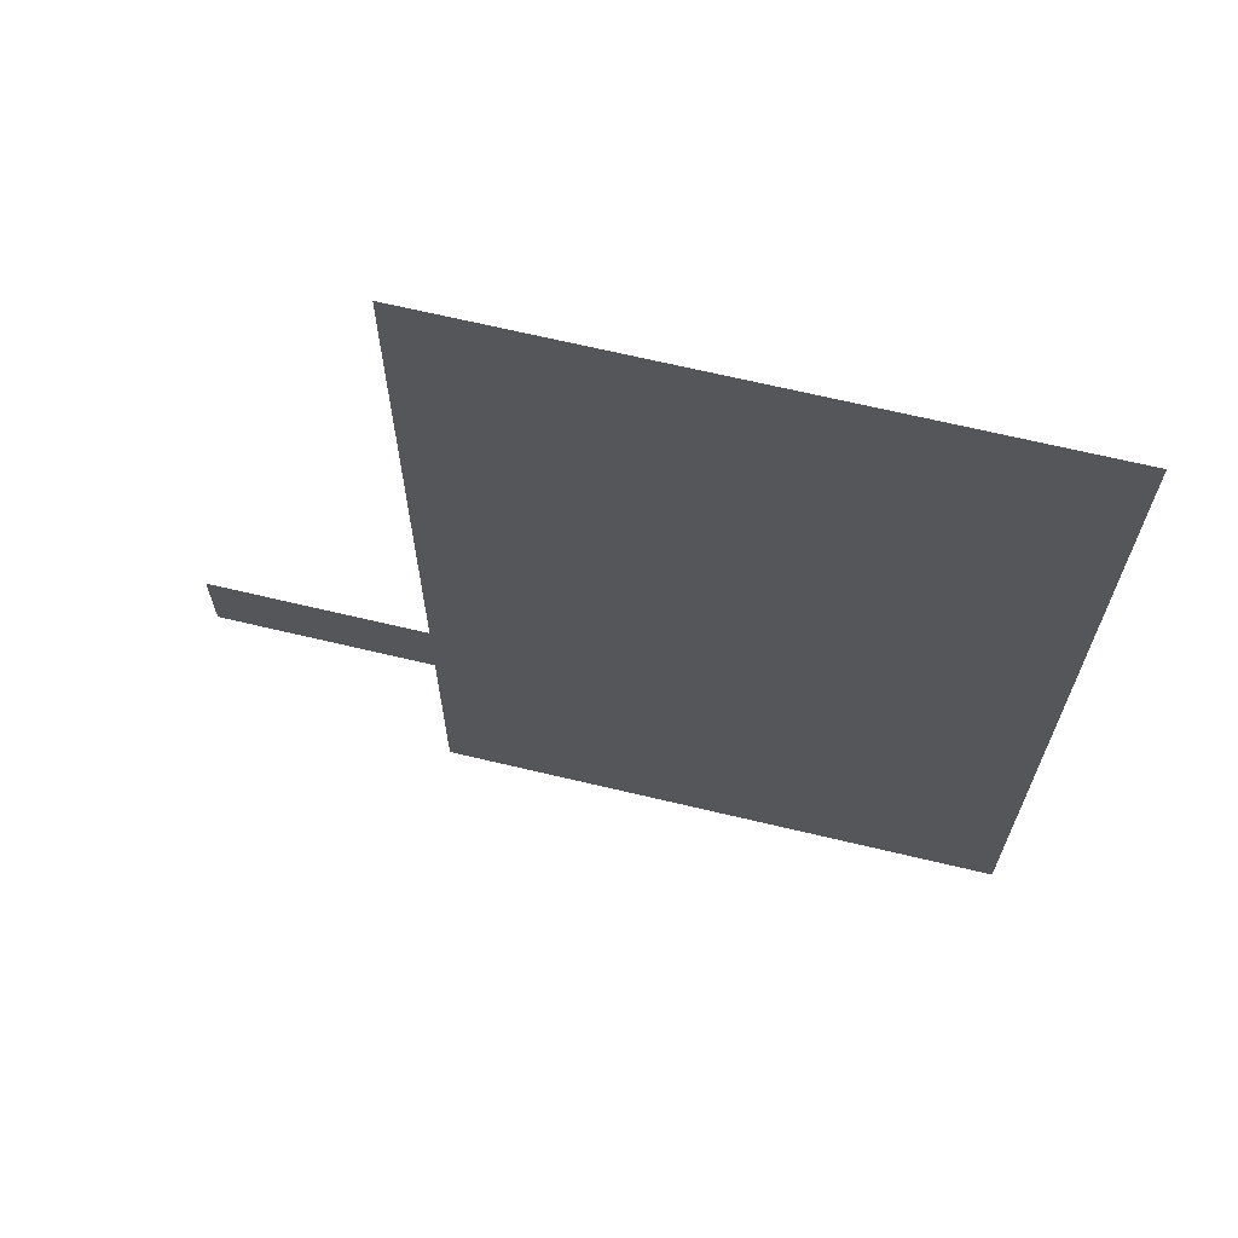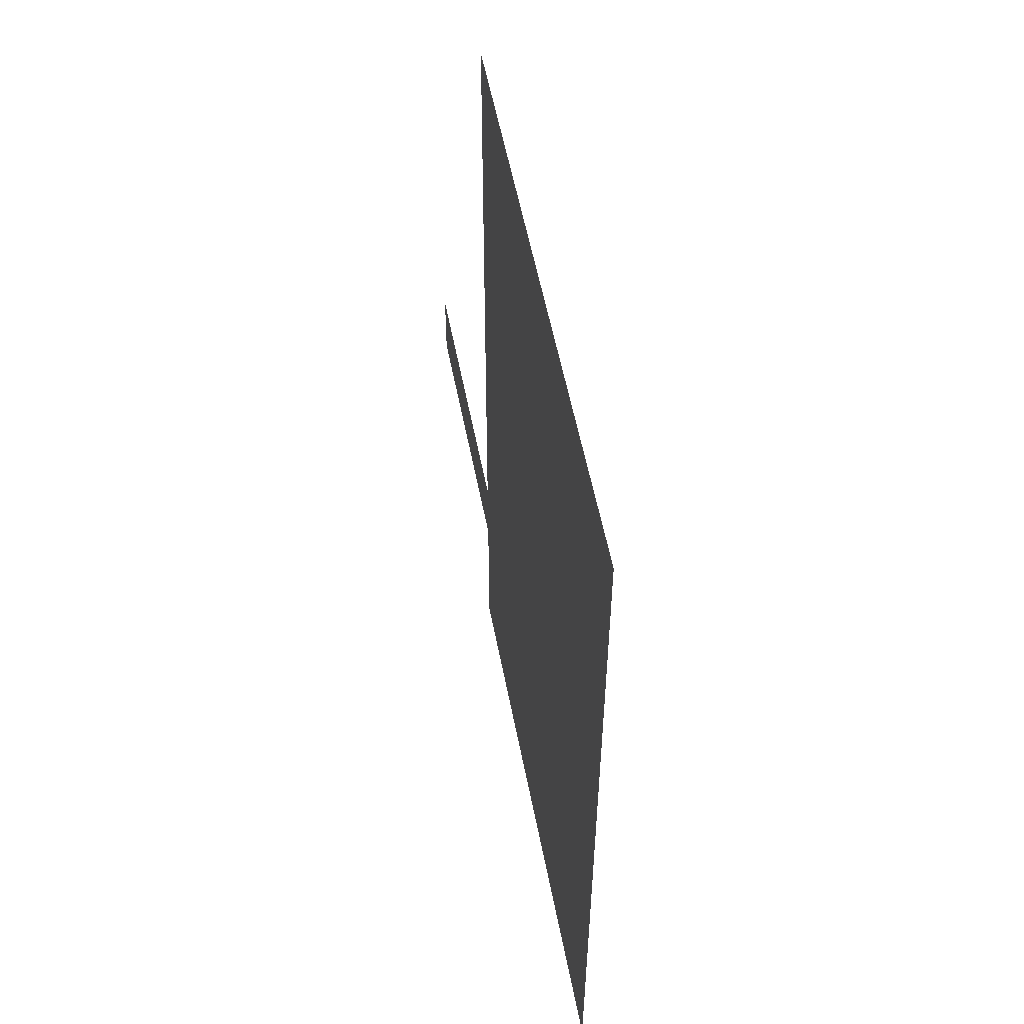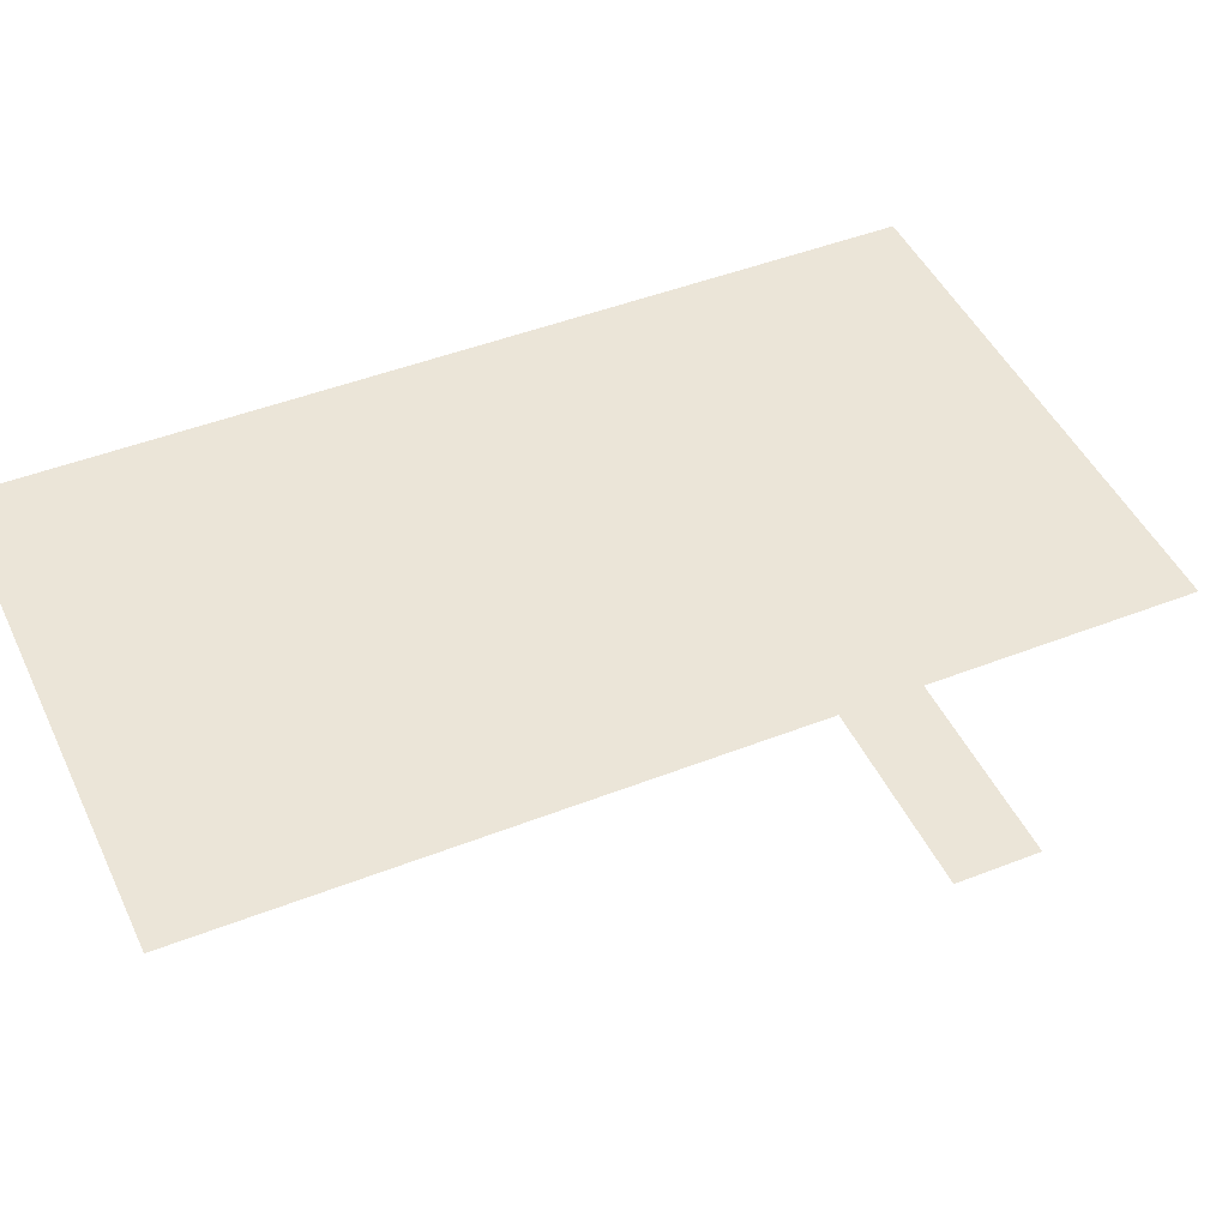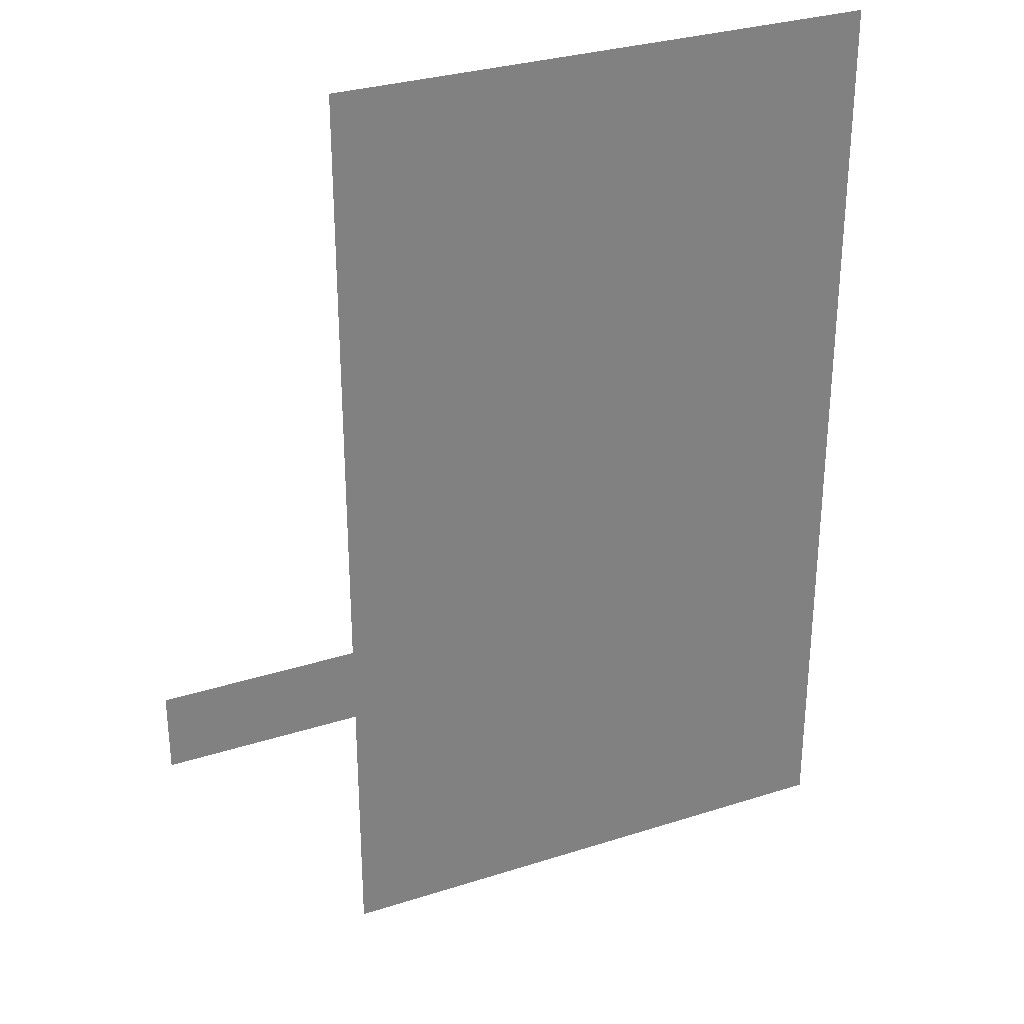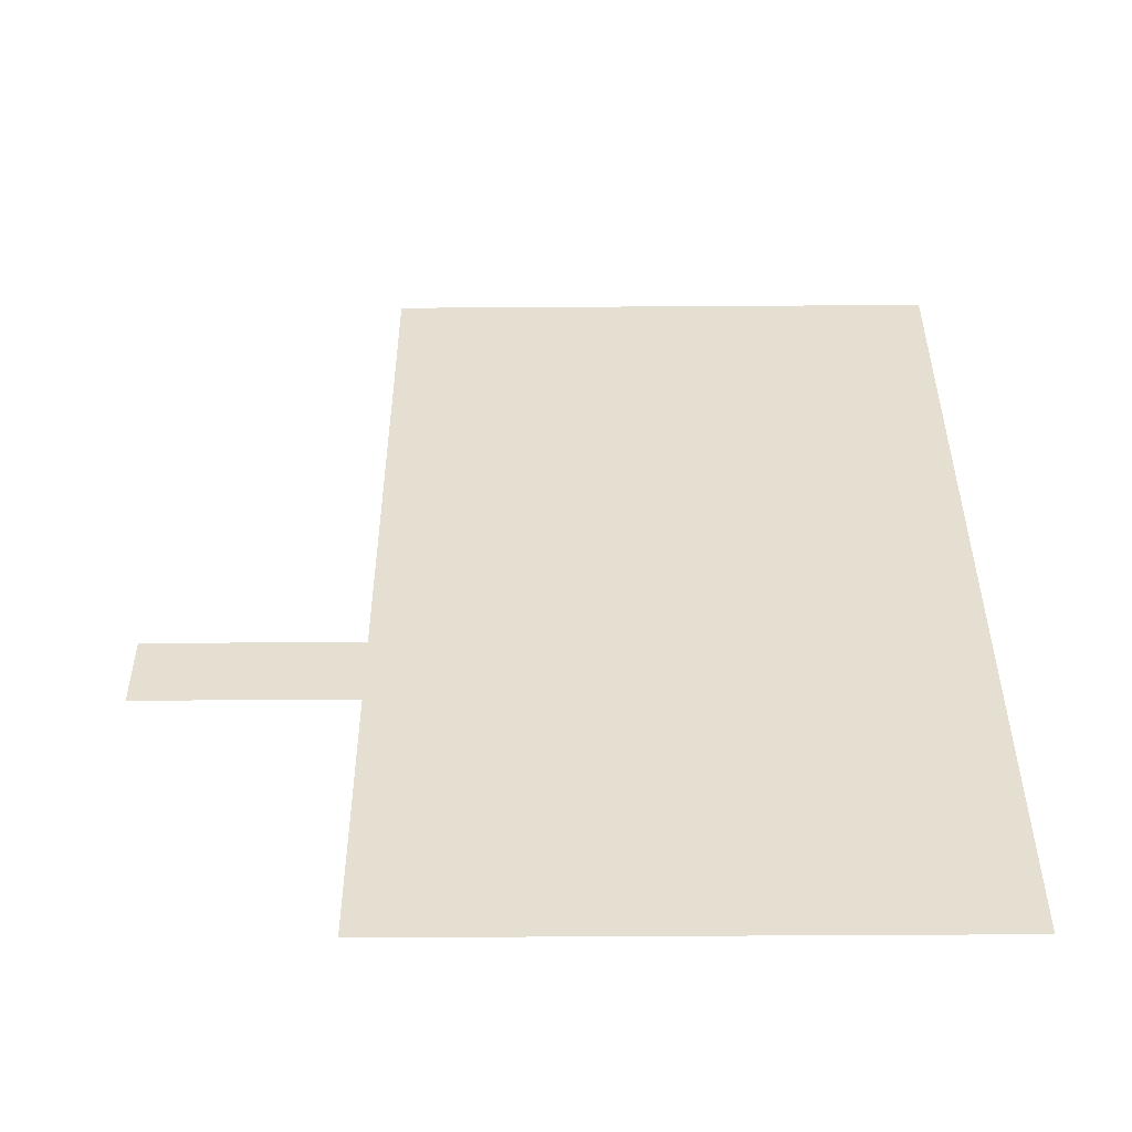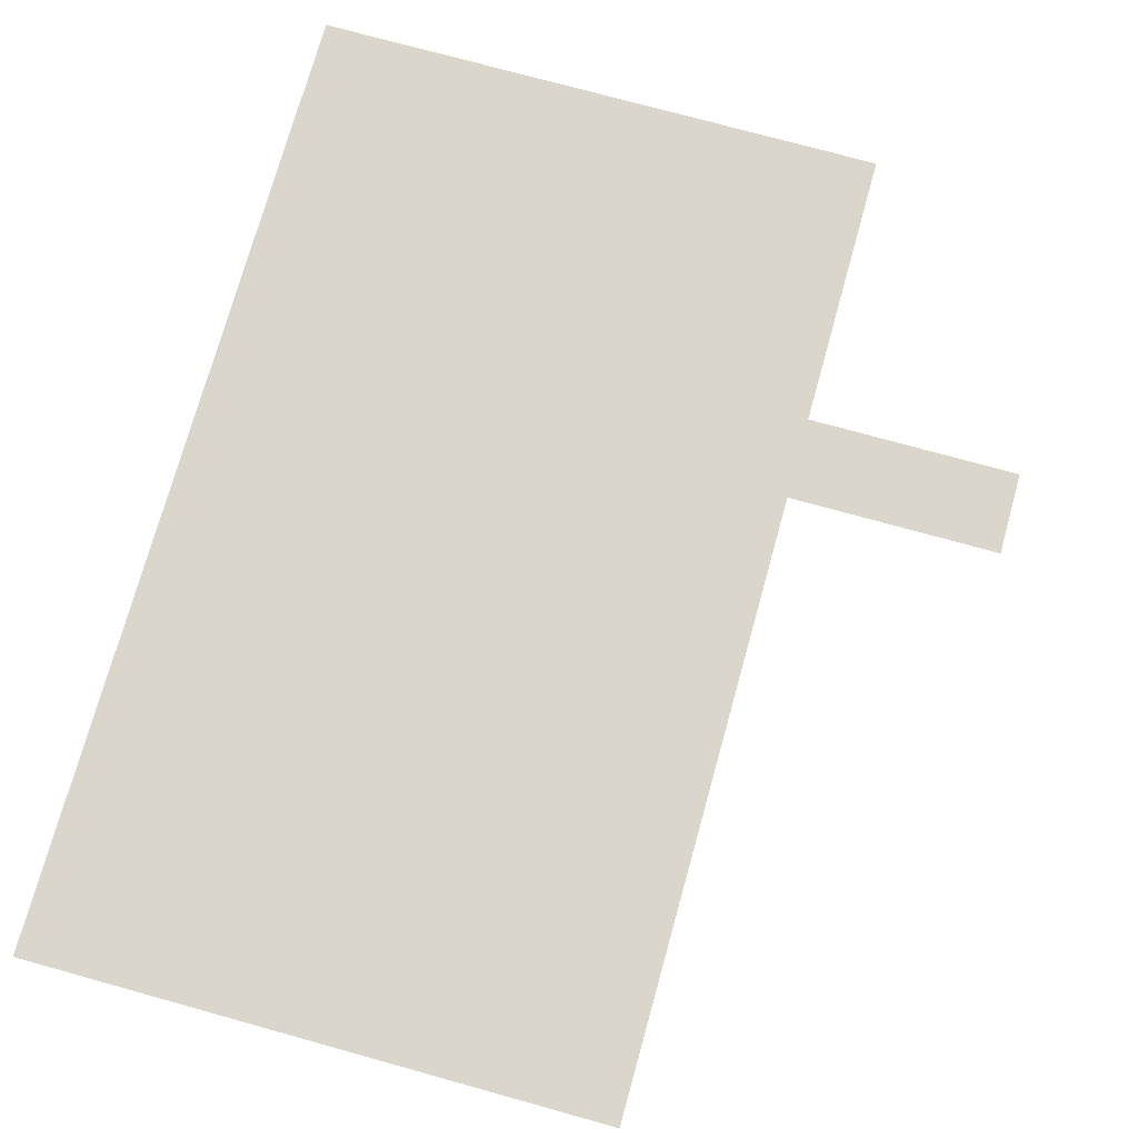
<metadata>
{"format":"obj","ext":"obj","renderer":"f3d","projection":"perspective","resolution":1024,"background":"white","views":[{"elev":68.0,"azim":-166.6,"up":"+Z"},{"elev":56.0,"azim":-100.9,"up":"+Z"},{"elev":46.0,"azim":65.8,"up":"+Y"},{"elev":30.6,"azim":155.2,"up":"+Z"},{"elev":-53.3,"azim":-179.6,"up":"+Z"},{"elev":74.1,"azim":15.5,"up":"+Y"}]}
</metadata>
<code>
v 3.446 0 0
v 3.446 0 5.87
v 0 0 5.87
v 0 0 0
v 1.713 0.07111 2.199
v 1.713 0.07111 1.707
v 4.699 0.07111 1.707
v 4.699 0.07111 2.199
v 3.4 0 0
v 3.4 0 5.87
g p13 prop_light_square_light prop_light_square props
f 1 2 3 4
g p30 prop_light_square_post prop_light_square props
f 5 6 7 8
f 8 7 6 5
g p12 prop_light_round_light prop_light_round props
f 9 10 3 4
g p29 prop_light_round_post prop_light_round props
f 5 6 7 8
f 8 7 6 5

</code>
